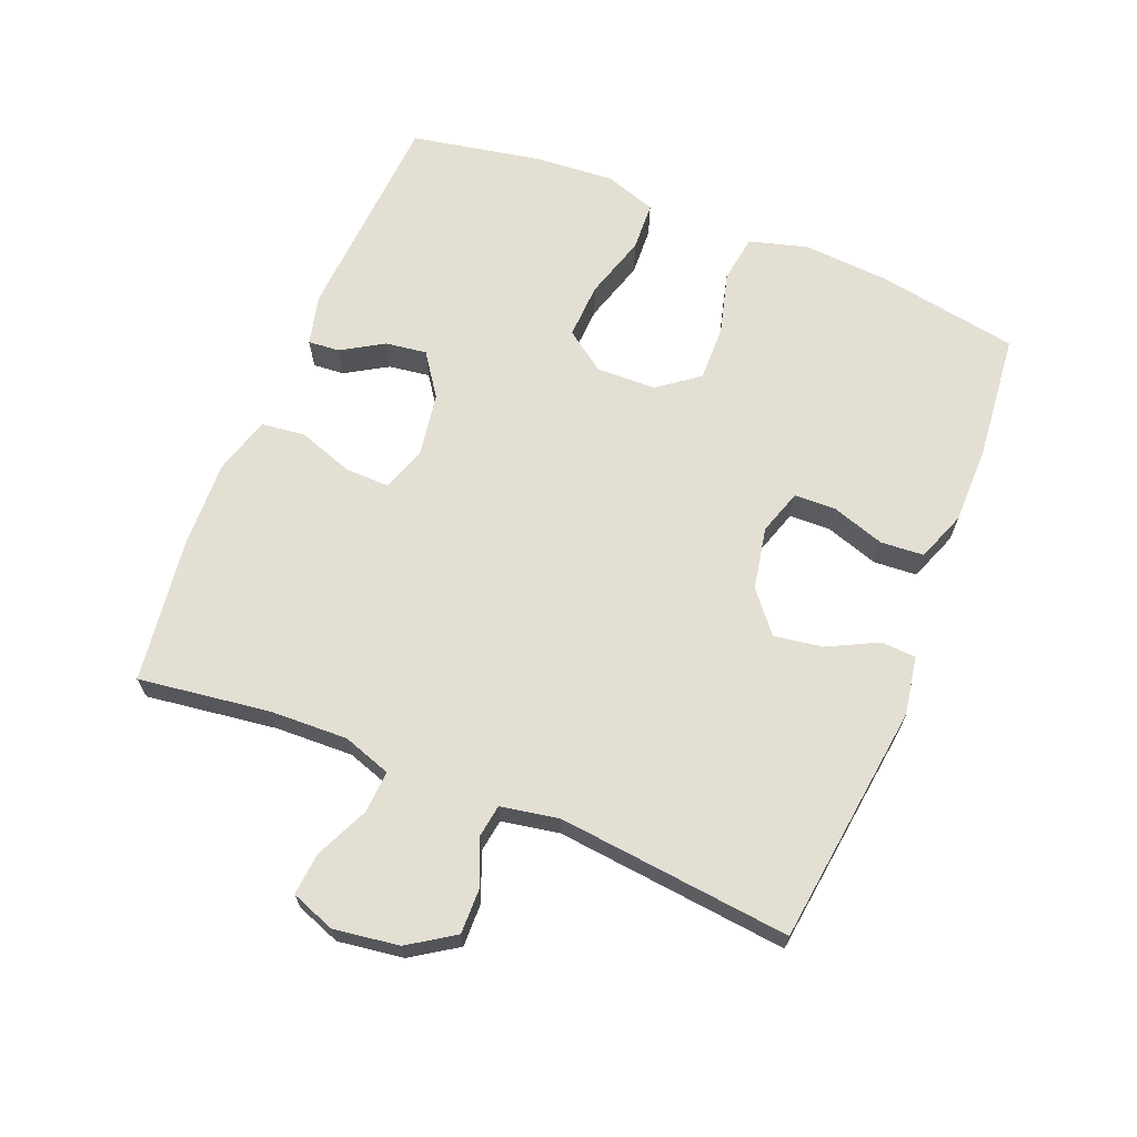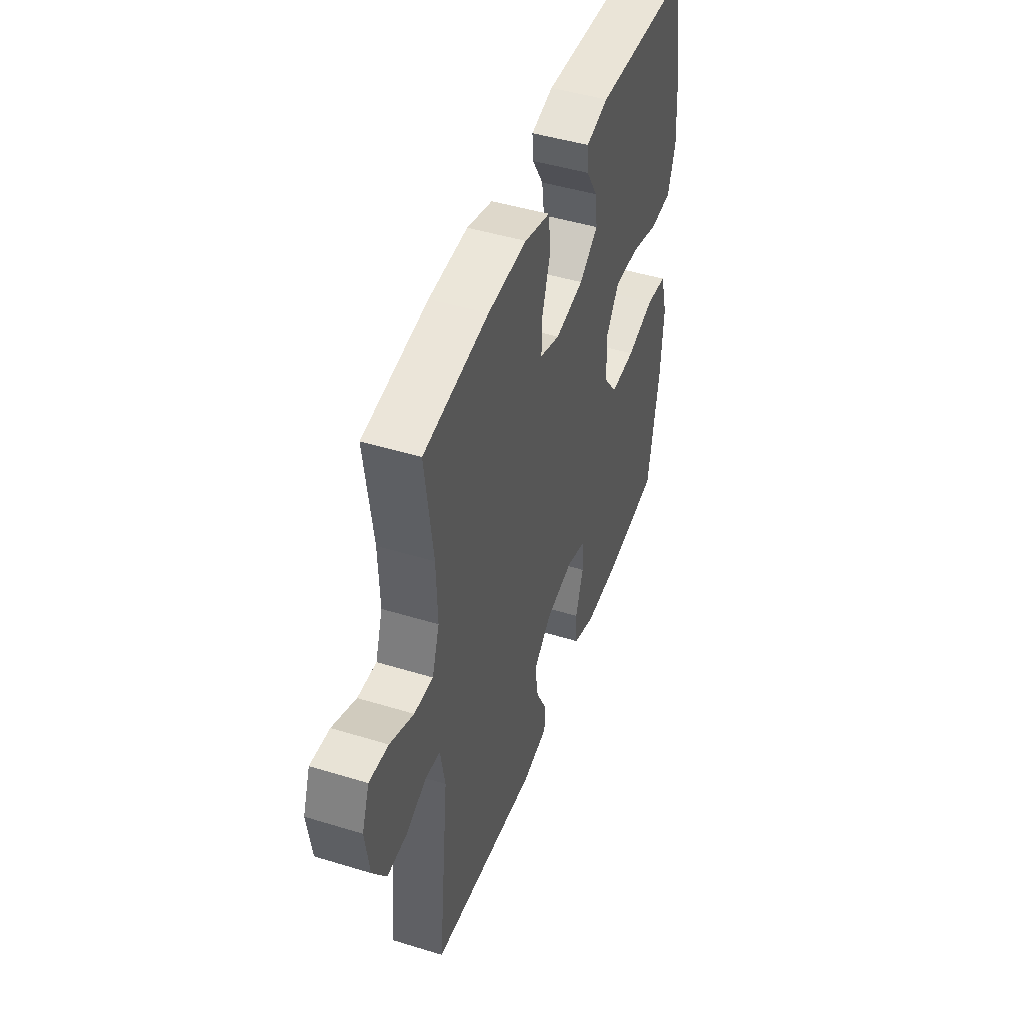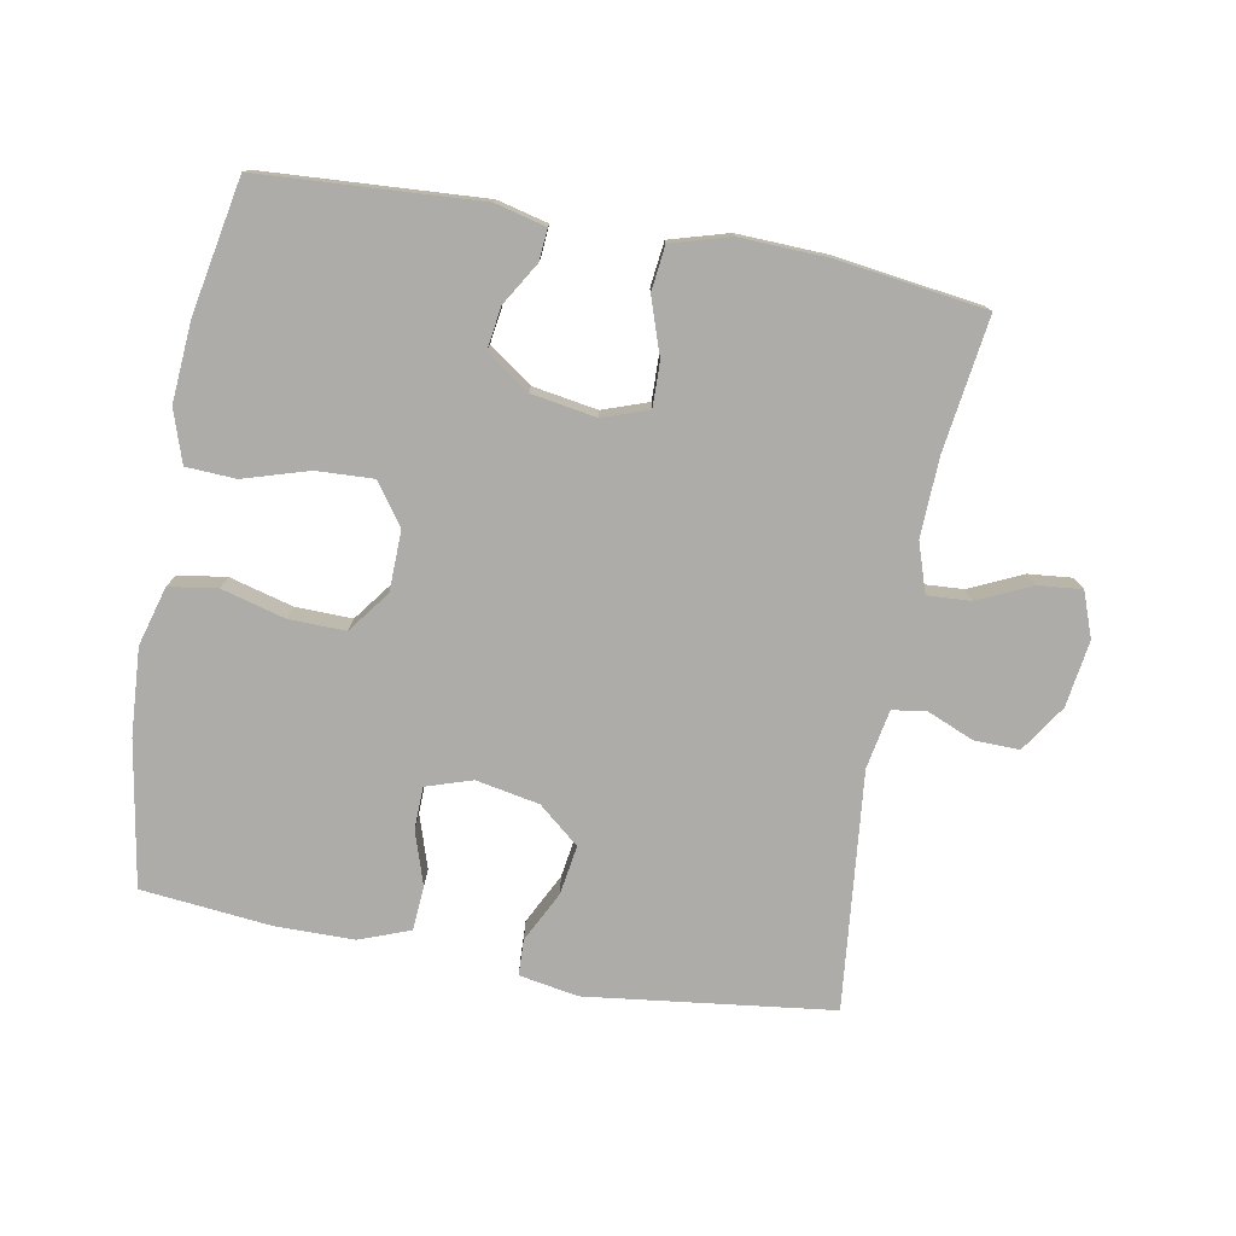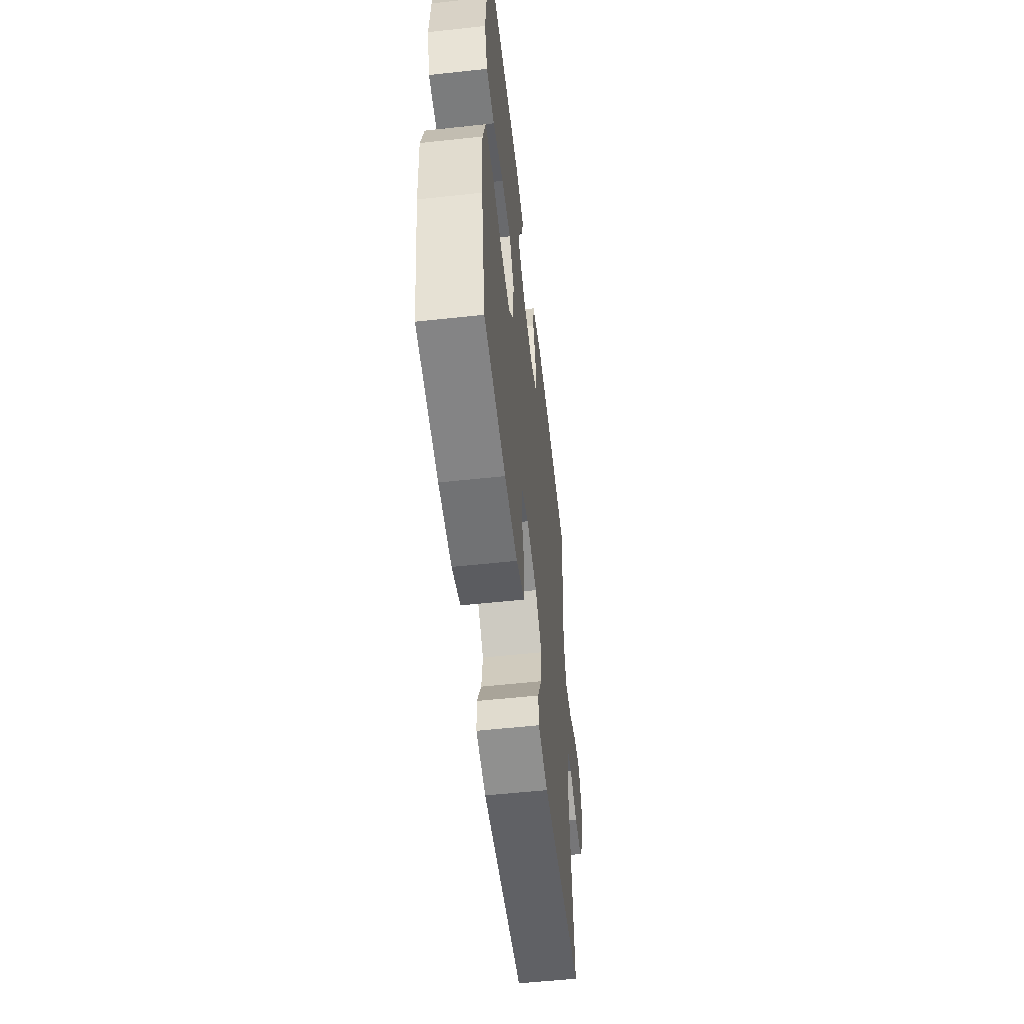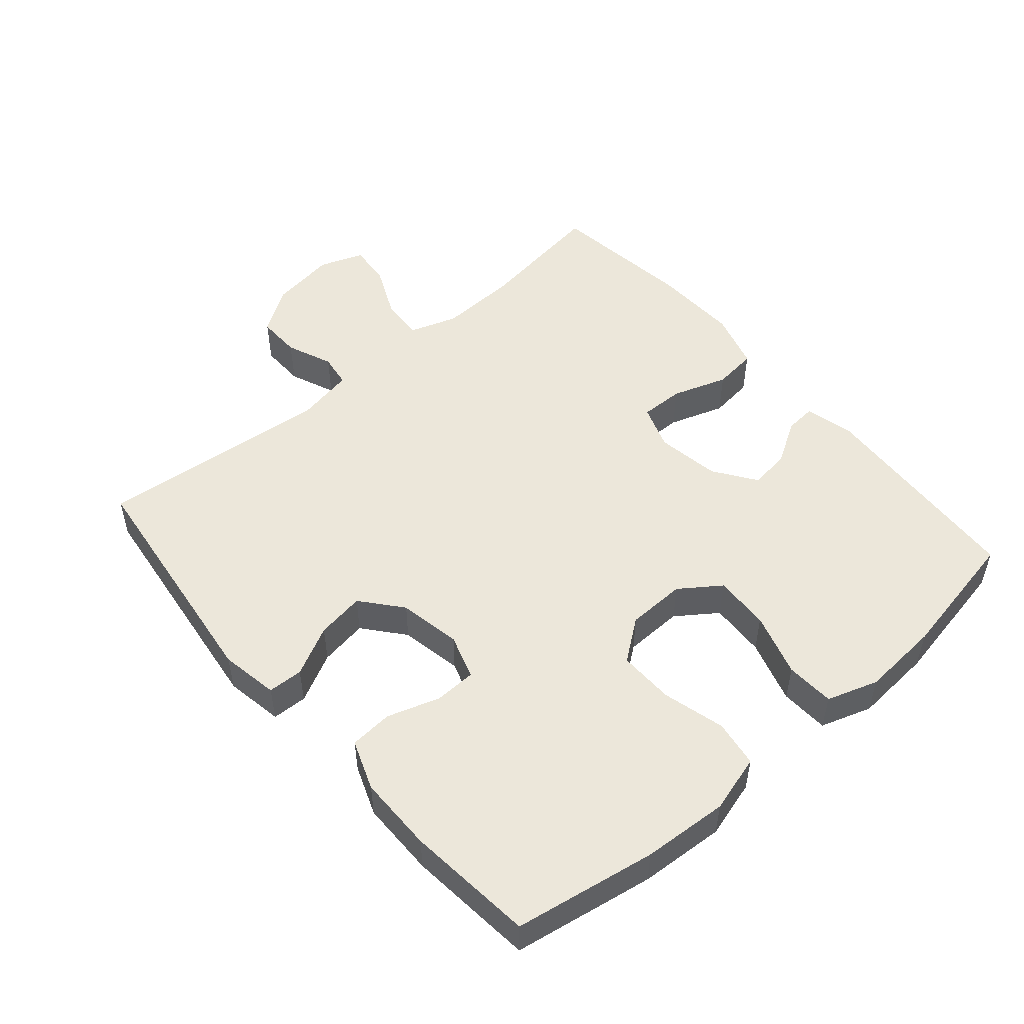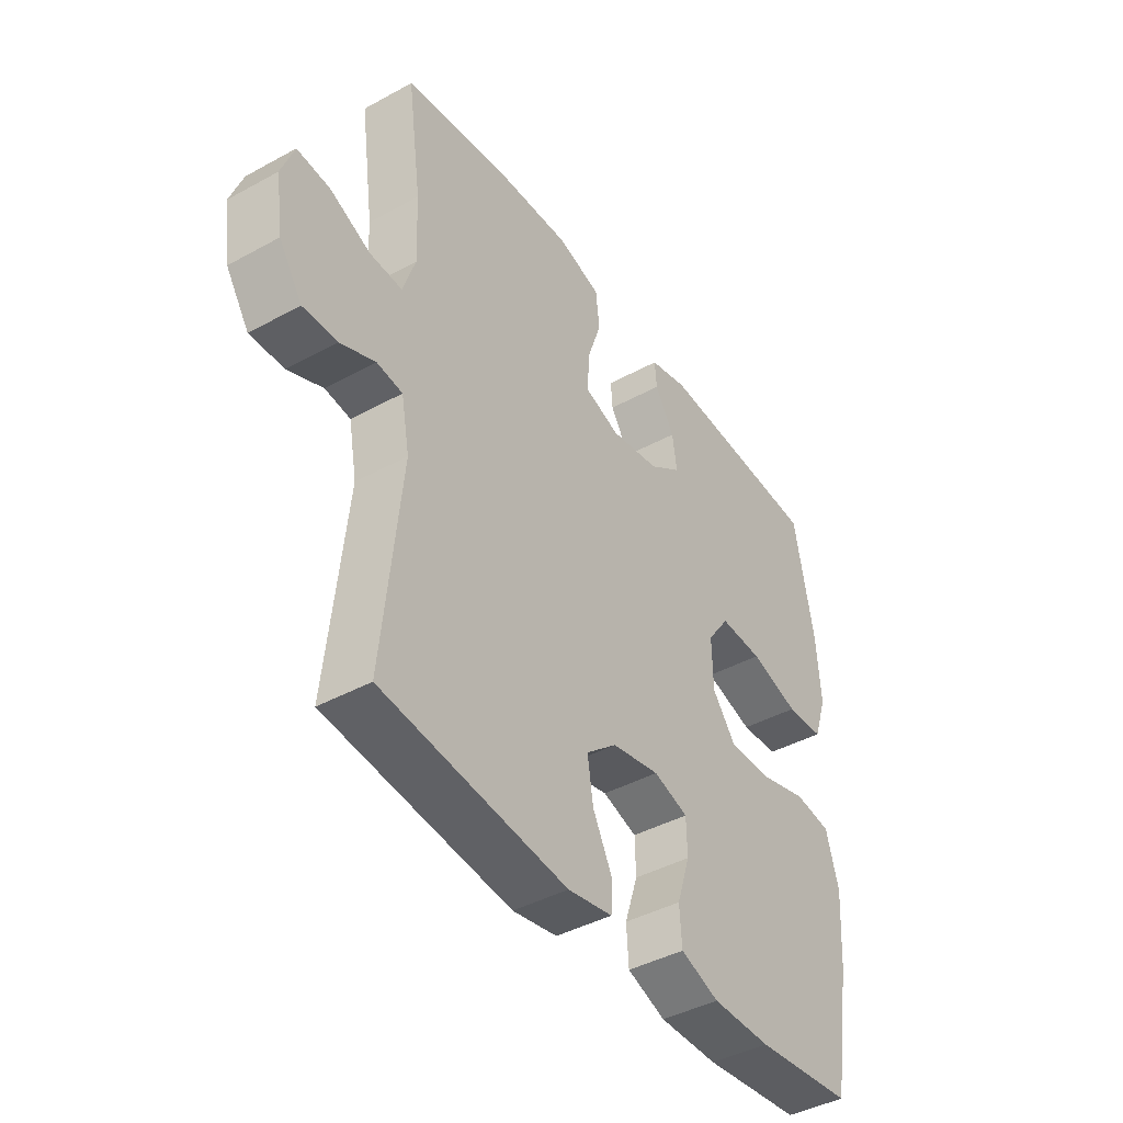
<metadata>
{"format":"obj","ext":"obj","renderer":"f3d","projection":"perspective","resolution":1024,"background":"white","views":[{"elev":67.0,"azim":112.1,"up":"+Y"},{"elev":46.3,"azim":109.3,"up":"+Z"},{"elev":-77.0,"azim":-10.4,"up":"+Y"},{"elev":-55.8,"azim":-83.5,"up":"+Z"},{"elev":51.5,"azim":-130.7,"up":"+Y"},{"elev":-42.1,"azim":123.4,"up":"+Z"}]}
</metadata>
<code>
o path1616_path1616.001
v -0.5661 0.0375 0.3003
v -0.5748 0.0375 0.1804
v -0.5487 0.0375 0.1024
v -0.4742 0.0375 0.09857
v -0.3768 0.0375 0.1282
v -0.2916 0.0375 0.1323
v -0.2477 0.0375 0.07076
v -0.2497 0.0375 -0.01933
v -0.2966 0.0375 -0.08186
v -0.3817 0.0375 -0.08004
v -0.4769 0.0375 -0.05453
v -0.549 0.0375 -0.06533
v -0.574 0.0375 -0.1535
v -0.5653 0.0375 -0.2844
v -0.5281 0.0375 -0.5012
v -0.3331 0.0375 -0.521
v -0.2164 0.0375 -0.5203
v -0.1401 0.0375 -0.4916
v -0.1354 0.0375 -0.4256
v -0.1616 0.0375 -0.3453
v -0.1599 0.0375 -0.2817
v -0.09142 0.0375 -0.2594
v 0.003517 0.0375 -0.2774
v 0.06477 0.0375 -0.3283
v 0.05341 0.0375 -0.402
v 0.01529 0.0375 -0.4775
v 0.01747 0.0375 -0.5313
v 0.1061 0.0375 -0.547
v 0.4736 0.0375 -0.5012
v 0.4368 0.0375 -0.1457
v 0.4531 0.0375 -0.05748
v 0.5039 0.0375 -0.05009
v 0.5738 0.0375 -0.07921
v 0.6414 0.0375 -0.08056
v 0.6873 0.0375 -0.01092
v 0.7016 0.0375 0.08861
v 0.6766 0.0375 0.1559
v 0.6114 0.0375 0.1496
v 0.5308 0.0375 0.1127
v 0.4666 0.0375 0.1088
v 0.4419 0.0375 0.1824
v 0.4461 0.0375 0.3006
v 0.4736 0.0375 0.5007
v 0.253 0.0375 0.5302
v 0.1204 0.0375 0.535
v 0.03252 0.0375 0.5094
v 0.02484 0.0375 0.4423
v 0.05357 0.0375 0.3584
v 0.05518 0.0375 0.2913
v -0.01303 0.0375 0.2673
v -0.1102 0.0375 0.2831
v -0.1747 0.0375 0.3283
v -0.1658 0.0375 0.3911
v -0.1271 0.0375 0.4552
v -0.1234 0.0375 0.5027
v -0.1995 0.0375 0.5213
v -0.5281 0.0375 0.5007
v -0.5661 -0.0375 0.3003
v -0.5748 -0.0375 0.1804
v -0.5487 -0.0375 0.1024
v -0.4742 -0.0375 0.09857
v -0.3768 -0.0375 0.1282
v -0.2916 -0.0375 0.1323
v -0.2477 -0.0375 0.07076
v -0.2497 -0.0375 -0.01933
v -0.2966 -0.0375 -0.08186
v -0.3817 -0.0375 -0.08004
v -0.4769 -0.0375 -0.05453
v -0.549 -0.0375 -0.06533
v -0.574 -0.0375 -0.1535
v -0.5653 -0.0375 -0.2844
v -0.5281 -0.0375 -0.5012
v -0.3331 -0.0375 -0.521
v -0.2164 -0.0375 -0.5203
v -0.1401 -0.0375 -0.4916
v -0.1354 -0.0375 -0.4256
v -0.1616 -0.0375 -0.3453
v -0.1599 -0.0375 -0.2817
v -0.09142 -0.0375 -0.2594
v 0.003517 -0.0375 -0.2774
v 0.06477 -0.0375 -0.3283
v 0.05341 -0.0375 -0.402
v 0.01529 -0.0375 -0.4775
v 0.01747 -0.0375 -0.5313
v 0.1061 -0.0375 -0.547
v 0.4736 -0.0375 -0.5012
v 0.4368 -0.0375 -0.1457
v 0.4531 -0.0375 -0.05748
v 0.5039 -0.0375 -0.05009
v 0.5738 -0.0375 -0.07921
v 0.6414 -0.0375 -0.08056
v 0.6873 -0.0375 -0.01092
v 0.7016 -0.0375 0.08861
v 0.6766 -0.0375 0.1559
v 0.6114 -0.0375 0.1496
v 0.5308 -0.0375 0.1127
v 0.4666 -0.0375 0.1088
v 0.4419 -0.0375 0.1824
v 0.4461 -0.0375 0.3006
v 0.4736 -0.0375 0.5007
v 0.253 -0.0375 0.5302
v 0.1204 -0.0375 0.535
v 0.03252 -0.0375 0.5094
v 0.02484 -0.0375 0.4423
v 0.05357 -0.0375 0.3584
v 0.05518 -0.0375 0.2913
v -0.01303 -0.0375 0.2673
v -0.1102 -0.0375 0.2831
v -0.1747 -0.0375 0.3283
v -0.1658 -0.0375 0.3911
v -0.1271 -0.0375 0.4552
v -0.1234 -0.0375 0.5027
v -0.1995 -0.0375 0.5213
v -0.5281 -0.0375 0.5007
v -0.5661 0.0375 0.3003
v -0.5748 0.0375 0.1804
v -0.5487 0.0375 0.1024
v -0.5487 0.0375 0.1024
v -0.549 0.0375 -0.06533
v -0.549 0.0375 -0.06533
v -0.574 0.0375 -0.1535
v -0.5653 0.0375 -0.2844
v -0.4769 0.0375 -0.05453
v -0.4742 0.0375 0.09857
v -0.5281 0.0375 0.5007
v -0.5281 0.0375 0.5007
v -0.5281 0.0375 -0.5012
v -0.5281 0.0375 -0.5012
v -0.3817 0.0375 -0.08004
v -0.3768 0.0375 0.1282
v -0.3331 0.0375 -0.521
v -0.2966 0.0375 -0.08186
v -0.2916 0.0375 0.1323
v -0.2164 0.0375 -0.5203
v -0.1995 0.0375 0.5213
v -0.2497 0.0375 -0.01933
v -0.2477 0.0375 0.07076
v -0.1401 0.0375 -0.4916
v -0.1401 0.0375 -0.4916
v -0.1234 0.0375 0.5027
v -0.1234 0.0375 0.5027
v -0.1747 0.0375 0.3283
v -0.1747 0.0375 0.3283
v -0.1658 0.0375 0.3911
v -0.1102 0.0375 0.2831
v -0.1616 0.0375 -0.3453
v -0.1599 0.0375 -0.2817
v -0.1599 0.0375 -0.2817
v -0.1271 0.0375 0.4552
v -0.1354 0.0375 -0.4256
v -0.09142 0.0375 -0.2594
v -0.01303 0.0375 0.2673
v 0.003517 0.0375 -0.2774
v 0.05518 0.0375 0.2913
v 0.05518 0.0375 0.2913
v 0.06477 0.0375 -0.3283
v 0.05341 0.0375 -0.402
v 0.01529 0.0375 -0.4775
v 0.01747 0.0375 -0.5313
v 0.01747 0.0375 -0.5313
v 0.1061 0.0375 -0.547
v 0.03252 0.0375 0.5094
v 0.03252 0.0375 0.5094
v 0.02484 0.0375 0.4423
v 0.05357 0.0375 0.3584
v 0.1204 0.0375 0.535
v 0.253 0.0375 0.5302
v 0.4736 0.0375 0.5007
v 0.4736 0.0375 0.5007
v 0.4461 0.0375 0.3006
v 0.4419 0.0375 0.1824
v 0.4368 0.0375 -0.1457
v 0.4531 0.0375 -0.05748
v 0.4531 0.0375 -0.05748
v 0.4666 0.0375 0.1088
v 0.4666 0.0375 0.1088
v 0.4736 0.0375 -0.5012
v 0.4736 0.0375 -0.5012
v 0.5039 0.0375 -0.05009
v 0.5308 0.0375 0.1127
v 0.5738 0.0375 -0.07921
v 0.6114 0.0375 0.1496
v 0.6414 0.0375 -0.08056
v 0.6766 0.0375 0.1559
v 0.6766 0.0375 0.1559
v 0.6873 0.0375 -0.01092
v 0.7016 0.0375 0.08861
v -0.5661 -0.0375 0.3003
v -0.5748 -0.0375 0.1804
v -0.5487 -0.0375 0.1024
v -0.5487 -0.0375 0.1024
v -0.549 -0.0375 -0.06533
v -0.549 -0.0375 -0.06533
v -0.574 -0.0375 -0.1535
v -0.5653 -0.0375 -0.2844
v -0.4769 -0.0375 -0.05453
v -0.4742 -0.0375 0.09857
v -0.5281 -0.0375 0.5007
v -0.5281 -0.0375 0.5007
v -0.5281 -0.0375 -0.5012
v -0.5281 -0.0375 -0.5012
v -0.3817 -0.0375 -0.08004
v -0.3768 -0.0375 0.1282
v -0.3331 -0.0375 -0.521
v -0.2966 -0.0375 -0.08186
v -0.2916 -0.0375 0.1323
v -0.2164 -0.0375 -0.5203
v -0.1995 -0.0375 0.5213
v -0.2497 -0.0375 -0.01933
v -0.2477 -0.0375 0.07076
v -0.1401 -0.0375 -0.4916
v -0.1401 -0.0375 -0.4916
v -0.1234 -0.0375 0.5027
v -0.1234 -0.0375 0.5027
v -0.1747 -0.0375 0.3283
v -0.1747 -0.0375 0.3283
v -0.1658 -0.0375 0.3911
v -0.1102 -0.0375 0.2831
v -0.1616 -0.0375 -0.3453
v -0.1599 -0.0375 -0.2817
v -0.1599 -0.0375 -0.2817
v -0.1271 -0.0375 0.4552
v -0.1354 -0.0375 -0.4256
v -0.09142 -0.0375 -0.2594
v -0.01303 -0.0375 0.2673
v 0.003517 -0.0375 -0.2774
v 0.05518 -0.0375 0.2913
v 0.05518 -0.0375 0.2913
v 0.06477 -0.0375 -0.3283
v 0.05341 -0.0375 -0.402
v 0.01529 -0.0375 -0.4775
v 0.01747 -0.0375 -0.5313
v 0.01747 -0.0375 -0.5313
v 0.1061 -0.0375 -0.547
v 0.03252 -0.0375 0.5094
v 0.03252 -0.0375 0.5094
v 0.02484 -0.0375 0.4423
v 0.05357 -0.0375 0.3584
v 0.1204 -0.0375 0.535
v 0.253 -0.0375 0.5302
v 0.4736 -0.0375 0.5007
v 0.4736 -0.0375 0.5007
v 0.4461 -0.0375 0.3006
v 0.4419 -0.0375 0.1824
v 0.4368 -0.0375 -0.1457
v 0.4531 -0.0375 -0.05748
v 0.4531 -0.0375 -0.05748
v 0.4666 -0.0375 0.1088
v 0.4666 -0.0375 0.1088
v 0.4736 -0.0375 -0.5012
v 0.4736 -0.0375 -0.5012
v 0.5039 -0.0375 -0.05009
v 0.5308 -0.0375 0.1127
v 0.5738 -0.0375 -0.07921
v 0.6114 -0.0375 0.1496
v 0.6414 -0.0375 -0.08056
v 0.6766 -0.0375 0.1559
v 0.6766 -0.0375 0.1559
v 0.6873 -0.0375 -0.01092
v 0.7016 -0.0375 0.08861
f 219 204 207
f 220 205 202
f 235 237 239
f 255 260 257
f 248 246 252
f 239 238 240
f 238 239 237
f 225 226 227
f 244 227 248
f 220 195 219
f 204 219 195
f 253 259 255
f 203 215 188
f 225 209 226
f 204 195 200
f 220 202 195
f 248 252 253
f 259 254 256
f 259 253 254
f 189 203 188
f 210 218 206
f 234 231 232
f 188 215 198
f 226 209 224
f 250 229 230
f 230 231 234
f 203 189 197
f 219 207 223
f 227 226 246
f 190 197 189
f 223 207 211
f 195 202 194
f 222 208 217
f 245 229 250
f 208 198 217
f 194 196 192
f 224 205 220
f 252 254 253
f 250 230 234
f 218 210 225
f 206 215 203
f 245 226 229
f 240 238 243
f 246 226 245
f 213 208 222
f 255 259 260
f 217 198 215
f 238 227 243
f 209 205 224
f 225 210 209
f 194 202 196
f 215 206 218
f 227 246 248
f 243 227 244
f 240 243 241
f 1 2 59 58
f 2 118 191 59
f 120 13 70 193
f 13 14 71 70
f 11 12 69 68
f 3 4 61 60
f 126 1 58 199
f 14 128 201 71
f 10 11 68 67
f 4 5 62 61
f 15 16 73 72
f 9 10 67 66
f 5 6 63 62
f 16 17 74 73
f 56 57 114 113
f 8 9 66 65
f 6 7 64 63
f 7 8 65 64
f 17 139 212 74
f 141 56 113 214
f 143 53 110 216
f 51 52 109 108
f 20 148 221 77
f 54 55 112 111
f 53 54 111 110
f 19 20 77 76
f 18 19 76 75
f 21 22 79 78
f 50 51 108 107
f 22 23 80 79
f 155 50 107 228
f 23 24 81 80
f 25 26 83 82
f 26 160 233 83
f 27 28 85 84
f 163 47 104 236
f 47 48 105 104
f 45 46 103 102
f 24 25 82 81
f 48 49 106 105
f 44 45 102 101
f 169 44 101 242
f 42 43 100 99
f 41 42 99 98
f 30 174 247 87
f 176 41 98 249
f 178 30 87 251
f 28 29 86 85
f 31 32 89 88
f 39 40 97 96
f 32 33 90 89
f 38 39 96 95
f 33 34 91 90
f 185 38 95 258
f 34 35 92 91
f 36 37 94 93
f 35 36 93 92
f 146 134 131
f 147 129 132
f 162 166 164
f 182 184 187
f 175 179 173
f 166 167 165
f 165 164 166
f 152 154 153
f 171 175 154
f 147 146 122
f 131 122 146
f 180 182 186
f 130 115 142
f 152 153 136
f 131 127 122
f 147 122 129
f 175 180 179
f 186 183 181
f 186 181 180
f 116 115 130
f 137 133 145
f 161 159 158
f 115 125 142
f 153 151 136
f 177 157 156
f 157 161 158
f 130 124 116
f 146 150 134
f 154 173 153
f 117 116 124
f 150 138 134
f 122 121 129
f 149 144 135
f 172 177 156
f 135 144 125
f 121 119 123
f 151 147 132
f 179 180 181
f 177 161 157
f 145 152 137
f 133 130 142
f 172 156 153
f 167 170 165
f 173 172 153
f 140 149 135
f 182 187 186
f 144 142 125
f 165 170 154
f 136 151 132
f 152 136 137
f 121 123 129
f 142 145 133
f 154 175 173
f 170 171 154
f 167 168 170

</code>
